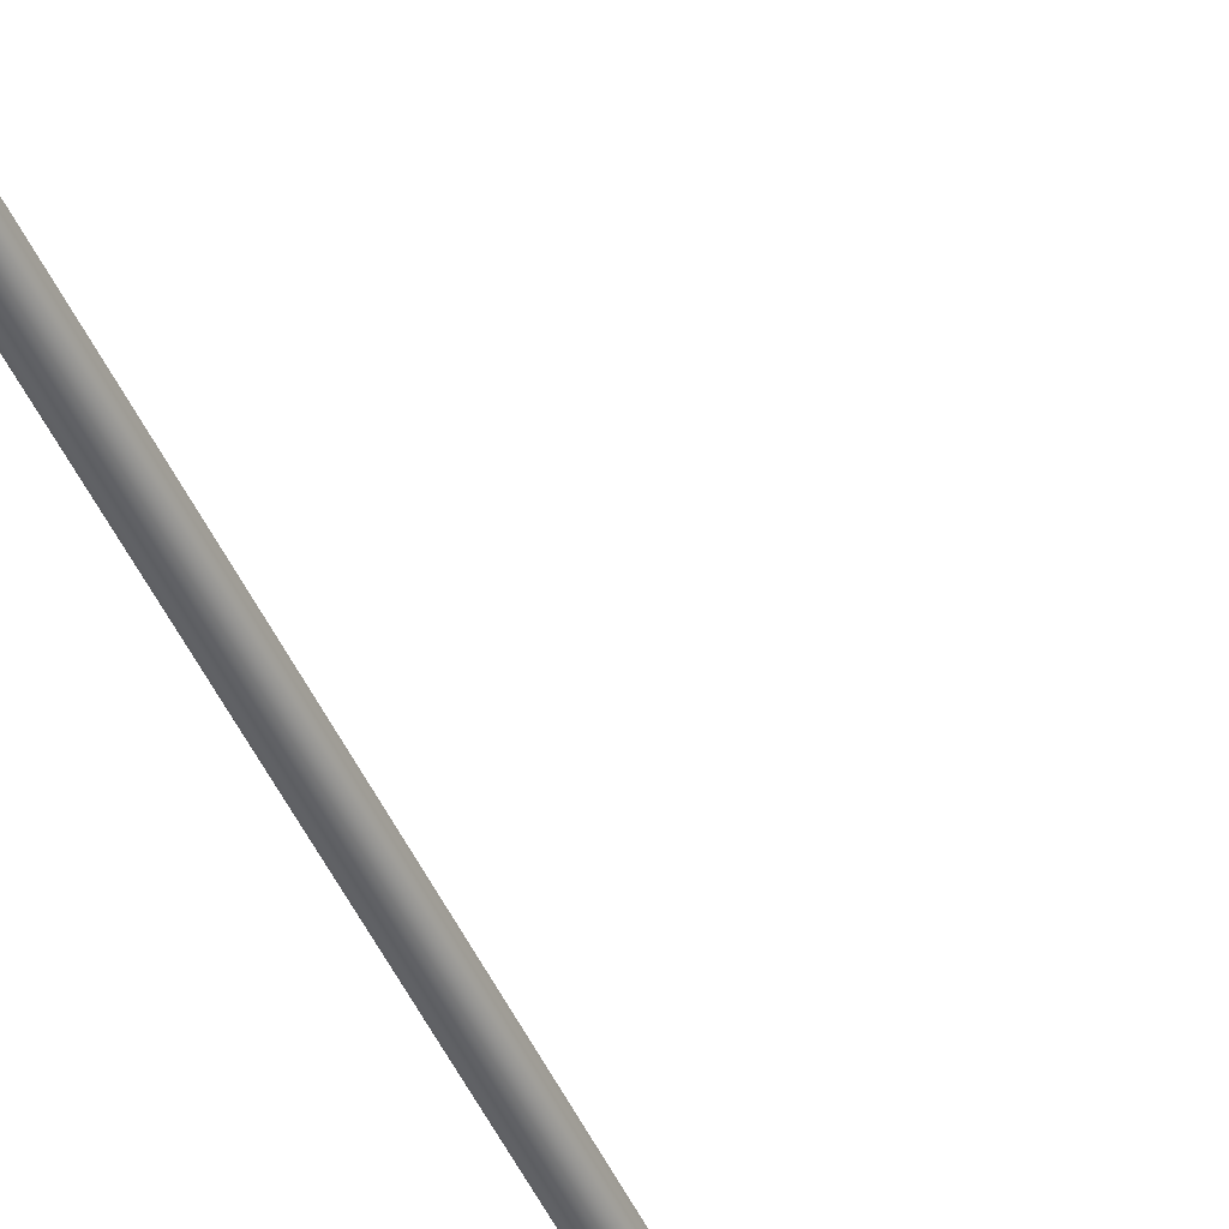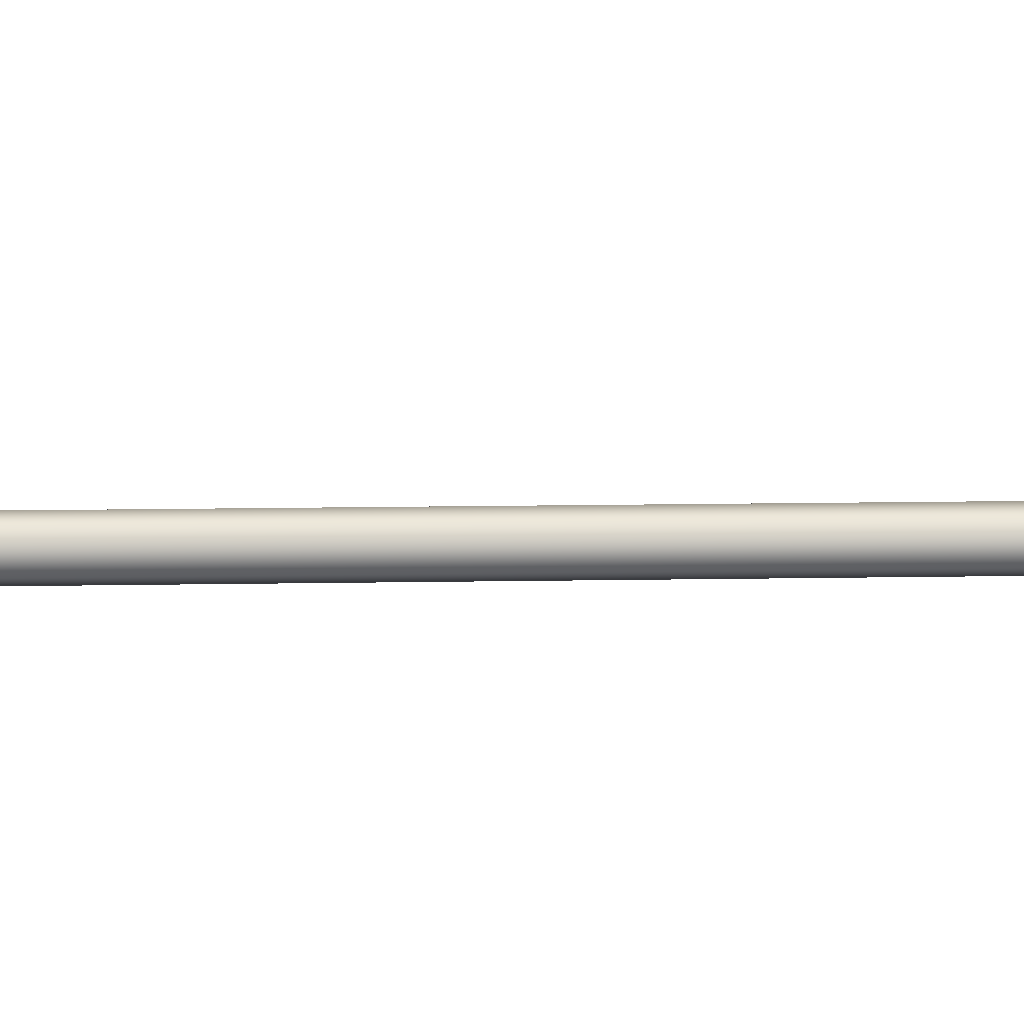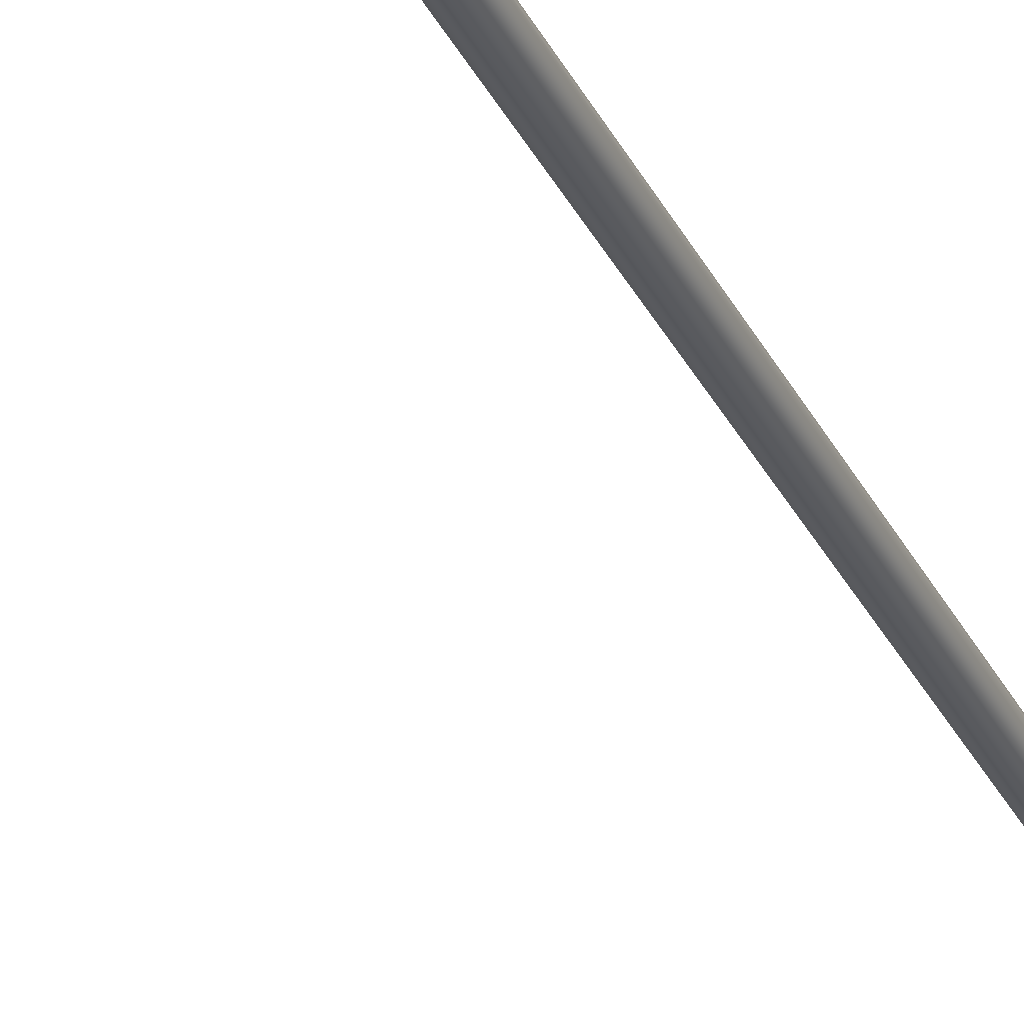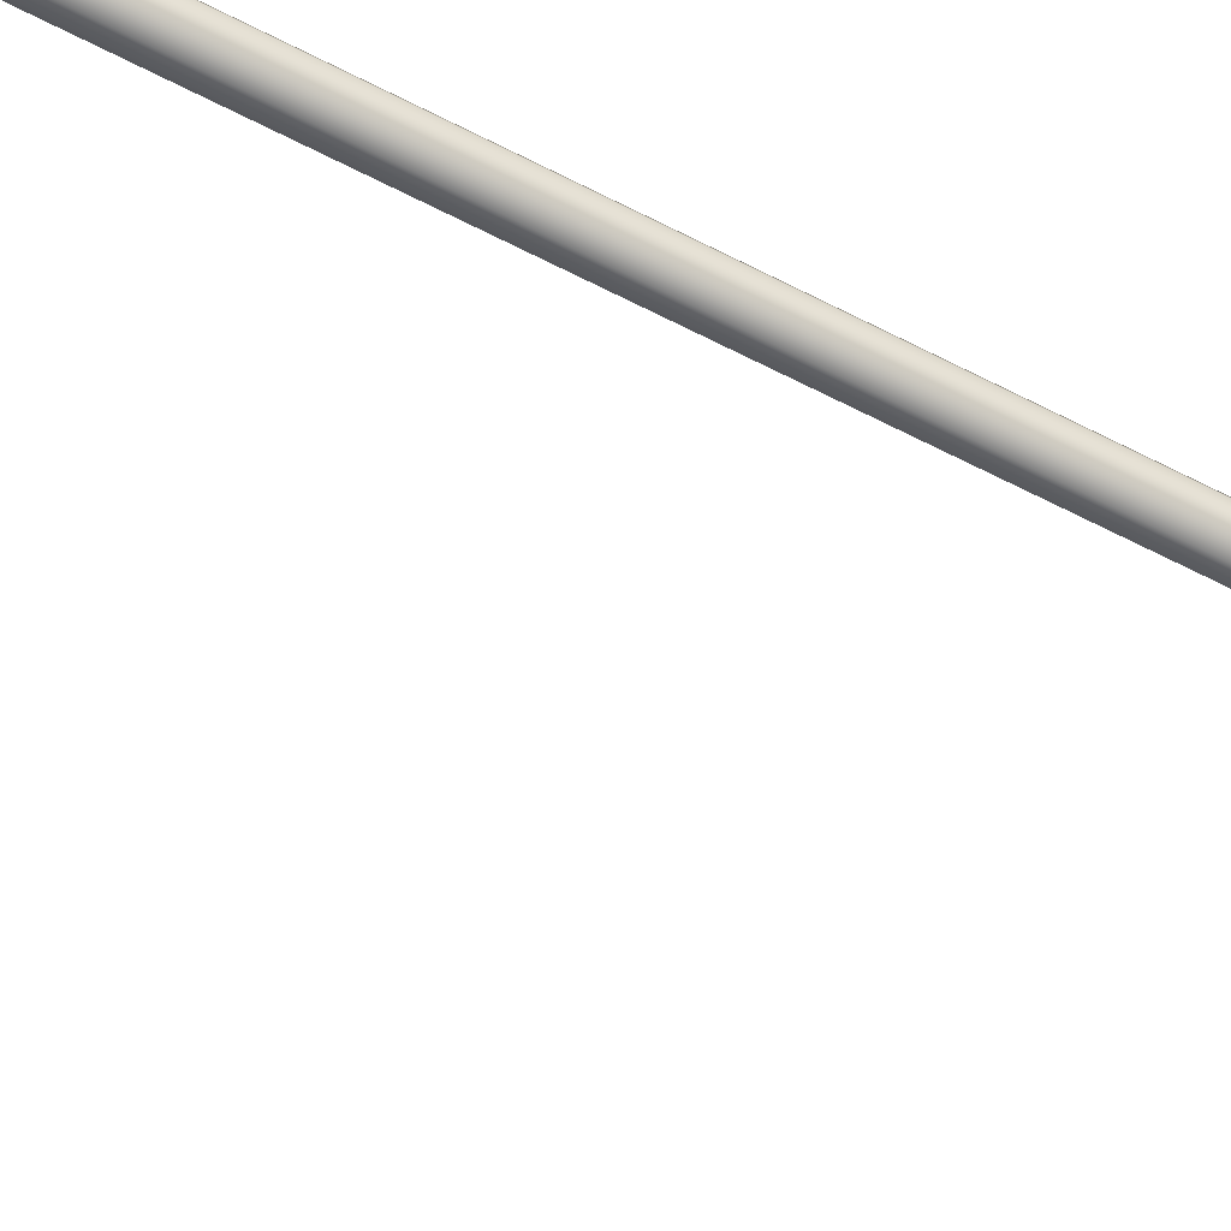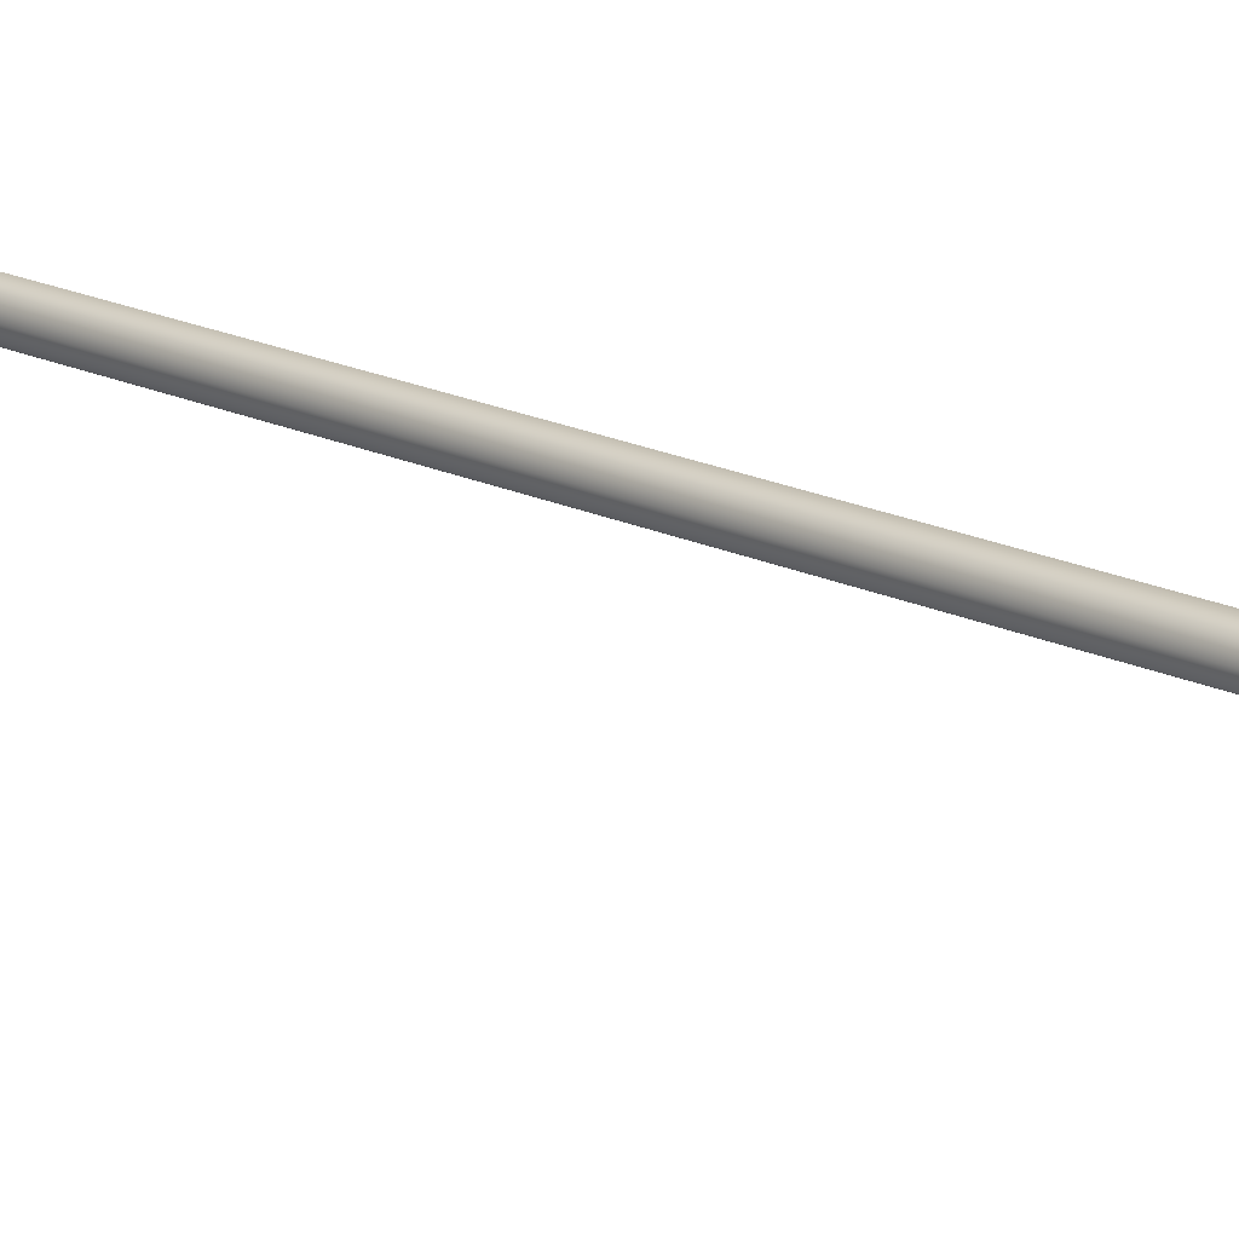
<metadata>
{"format":"obj","ext":"obj","renderer":"f3d","projection":"perspective","resolution":1024,"background":"white","views":[{"elev":-49.5,"azim":24.4,"up":"+Z"},{"elev":5.7,"azim":-95.4,"up":"+Z"},{"elev":-30.1,"azim":-158.4,"up":"+Z"},{"elev":-60.3,"azim":-118.4,"up":"+Z"},{"elev":15.8,"azim":136.9,"up":"+Z"}]}
</metadata>
<code>
o _Geometry_0
v -1.637e+04 2.622e+04 2.692e+04
v -1.637e+04 26237 2.691e+04
v -1.637e+04 2.625e+04 2.692e+04
v -1.637e+04 2.626e+04 26935
v -1.637e+04 2.625e+04 2.695e+04
v -1.637e+04 26237 2.696e+04
v -1.637e+04 2.622e+04 2.695e+04
v -1.637e+04 2.621e+04 26935
v -1.638e+04 2.622e+04 2.695e+04
v -1.638e+04 2.622e+04 26935
v -1.637e+04 2.624e+04 2.696e+04
v -1.637e+04 2.625e+04 2.695e+04
v -1.637e+04 2.625e+04 2.692e+04
v -1.637e+04 2.624e+04 2.691e+04
v -1.638e+04 2.622e+04 2.692e+04
v -1.639e+04 2.623e+04 2.695e+04
v -1.639e+04 2.622e+04 26935
v -1.638e+04 2.624e+04 2.696e+04
v -1.637e+04 2.625e+04 2.695e+04
v -1.637e+04 2.625e+04 2.692e+04
v -1.638e+04 2.624e+04 2.691e+04
v -1.639e+04 2.623e+04 2.692e+04
v -1.64e+04 2.624e+04 2.695e+04
v -1.64e+04 2.623e+04 26935
v -1.639e+04 2.625e+04 2.696e+04
v -1.637e+04 2.626e+04 2.695e+04
v -1.637e+04 2.626e+04 2.692e+04
v -1.639e+04 2.625e+04 2.691e+04
v -1.64e+04 2.624e+04 2.692e+04
v -1.64e+04 2.625e+04 2.695e+04
v -1.641e+04 2.625e+04 26935
v -1.639e+04 2.625e+04 2.696e+04
v -1.637e+04 2.626e+04 2.695e+04
v -1.637e+04 2.626e+04 2.692e+04
v -1.639e+04 2.625e+04 2.691e+04
v -1.64e+04 2.625e+04 2.692e+04
v -1.641e+04 2.626e+04 2.695e+04
v -1.641e+04 2.626e+04 26935
v -16390 2.626e+04 2.696e+04
v -1.637e+04 2.626e+04 2.695e+04
v -1.637e+04 2.626e+04 2.692e+04
v -16390 2.626e+04 2.691e+04
v -1.641e+04 2.626e+04 2.692e+04
v -16090 2.625e+04 2.692e+04
v -16090 2.625e+04 26935
v -16090 2.625e+04 2.695e+04
v -16090 26237 2.695e+04
v -16090 2.623e+04 2.695e+04
v -16090 2.622e+04 26935
v -16090 2.623e+04 2.692e+04
v -16090 26237 2.692e+04
v -1.637e+04 26237 2.692e+04
v -1.637e+04 2.623e+04 2.692e+04
v -1.637e+04 2.622e+04 26935
v -1.637e+04 2.623e+04 2.695e+04
v -1.637e+04 26237 2.695e+04
v -1.637e+04 2.625e+04 2.695e+04
v -1.637e+04 2.625e+04 26935
v -1.637e+04 2.625e+04 2.692e+04
v -1.638e+04 2.626e+04 2.695e+04
v -16390 2.626e+04 2.695e+04
v -1.64e+04 2.626e+04 2.695e+04
v -1.641e+04 2.626e+04 26935
v -1.64e+04 2.626e+04 2.692e+04
v -16390 2.626e+04 2.692e+04
v -1.638e+04 2.626e+04 2.692e+04
v -1.637e+04 2.626e+04 26935
v -1.637e+04 28100 26935
v -1.638e+04 28100 2.692e+04
v -16390 28100 2.692e+04
v -1.64e+04 28100 2.692e+04
v -1.641e+04 28100 26935
v -1.64e+04 28100 2.695e+04
v -16390 28100 2.695e+04
v -1.638e+04 28100 2.695e+04
v -1.637e+04 2.622e+04 2.692e+04
v -1.637e+04 26237 2.691e+04
v -1.637e+04 2.625e+04 2.692e+04
v -1.637e+04 2.626e+04 26935
v -1.637e+04 2.626e+04 26935
v -1.637e+04 2.626e+04 26935
v -1.637e+04 2.625e+04 2.695e+04
v -1.637e+04 26237 2.696e+04
v -1.637e+04 2.622e+04 2.695e+04
v -1.637e+04 2.621e+04 26935
v -1.641e+04 2.626e+04 2.695e+04
v -1.641e+04 2.626e+04 26935
v -16390 2.626e+04 2.696e+04
v -1.637e+04 2.626e+04 2.695e+04
v -1.637e+04 2.626e+04 2.692e+04
v -16390 2.626e+04 2.691e+04
v -1.641e+04 2.626e+04 2.692e+04
v -16090 2.625e+04 2.692e+04
v -16090 2.625e+04 26935
v -16090 2.625e+04 2.695e+04
v -16090 26237 2.695e+04
v -16090 2.623e+04 2.695e+04
v -16090 2.622e+04 26935
v -16090 2.623e+04 2.692e+04
v -16090 26237 2.692e+04
v -1.637e+04 26237 2.692e+04
v -1.637e+04 2.623e+04 2.692e+04
v -1.637e+04 2.622e+04 26935
v -1.637e+04 2.623e+04 2.695e+04
v -1.637e+04 26237 2.695e+04
v -1.637e+04 2.625e+04 2.695e+04
v -1.637e+04 2.625e+04 26935
v -1.637e+04 2.625e+04 2.692e+04
v -1.638e+04 2.626e+04 2.695e+04
v -16390 2.626e+04 2.695e+04
v -1.64e+04 2.626e+04 2.695e+04
v -1.641e+04 2.626e+04 26935
v -1.64e+04 2.626e+04 2.692e+04
v -16390 2.626e+04 2.692e+04
v -1.638e+04 2.626e+04 2.692e+04
v -1.637e+04 2.626e+04 26935
v -1.637e+04 28100 26935
v -1.638e+04 28100 2.692e+04
v -16390 28100 2.692e+04
v -1.64e+04 28100 2.692e+04
v -1.641e+04 28100 26935
v -1.64e+04 28100 2.695e+04
v -16390 28100 2.695e+04
v -1.638e+04 28100 2.695e+04
f 76 77 78
f 76 78 79
f 76 79 82
f 76 82 83
f 76 83 84
f 76 84 85
f 8 7 9
f 8 9 10
f 7 6 11
f 7 11 9
f 6 5 12
f 6 12 11
f 5 81 12
f 80 3 13
f 3 2 14
f 3 14 13
f 2 1 15
f 2 15 14
f 1 8 10
f 1 10 15
f 10 9 16
f 10 16 17
f 9 11 18
f 9 18 16
f 11 12 19
f 11 19 18
f 12 81 19
f 80 13 20
f 13 14 21
f 13 21 20
f 14 15 22
f 14 22 21
f 15 10 17
f 15 17 22
f 17 16 23
f 17 23 24
f 16 18 25
f 16 25 23
f 18 19 26
f 18 26 25
f 19 81 26
f 80 20 27
f 20 21 28
f 20 28 27
f 21 22 29
f 21 29 28
f 22 17 24
f 22 24 29
f 24 23 30
f 24 30 31
f 23 25 32
f 23 32 30
f 25 26 33
f 25 33 32
f 26 81 33
f 80 27 34
f 27 28 35
f 27 35 34
f 28 29 36
f 28 36 35
f 29 24 31
f 29 31 36
f 31 30 86
f 31 86 87
f 30 32 88
f 30 88 86
f 32 33 89
f 32 89 88
f 33 81 89
f 80 34 90
f 34 35 91
f 34 91 90
f 35 36 92
f 35 92 91
f 36 31 87
f 36 87 92
f 38 37 39
f 38 39 40
f 38 40 4
f 38 4 41
f 38 41 42
f 38 42 43
f 93 94 95
f 93 95 96
f 93 96 97
f 93 97 98
f 93 98 99
f 93 99 100
f 101 102 103
f 101 103 104
f 101 104 105
f 101 105 106
f 101 106 107
f 101 107 108
f 51 50 53
f 51 53 52
f 50 49 54
f 50 54 53
f 49 48 55
f 49 55 54
f 48 47 56
f 48 56 55
f 47 46 57
f 47 57 56
f 46 45 58
f 46 58 57
f 45 44 59
f 45 59 58
f 44 51 52
f 44 52 59
f 109 110 111
f 109 111 112
f 109 112 113
f 109 113 114
f 109 114 115
f 109 115 116
f 117 118 119
f 117 119 120
f 117 120 121
f 117 121 122
f 117 122 123
f 117 123 124
f 67 66 69
f 67 69 68
f 66 65 70
f 66 70 69
f 65 64 71
f 65 71 70
f 64 63 72
f 64 72 71
f 63 62 73
f 63 73 72
f 62 61 74
f 62 74 73
f 61 60 75
f 61 75 74
f 60 67 68
f 60 68 75

</code>
